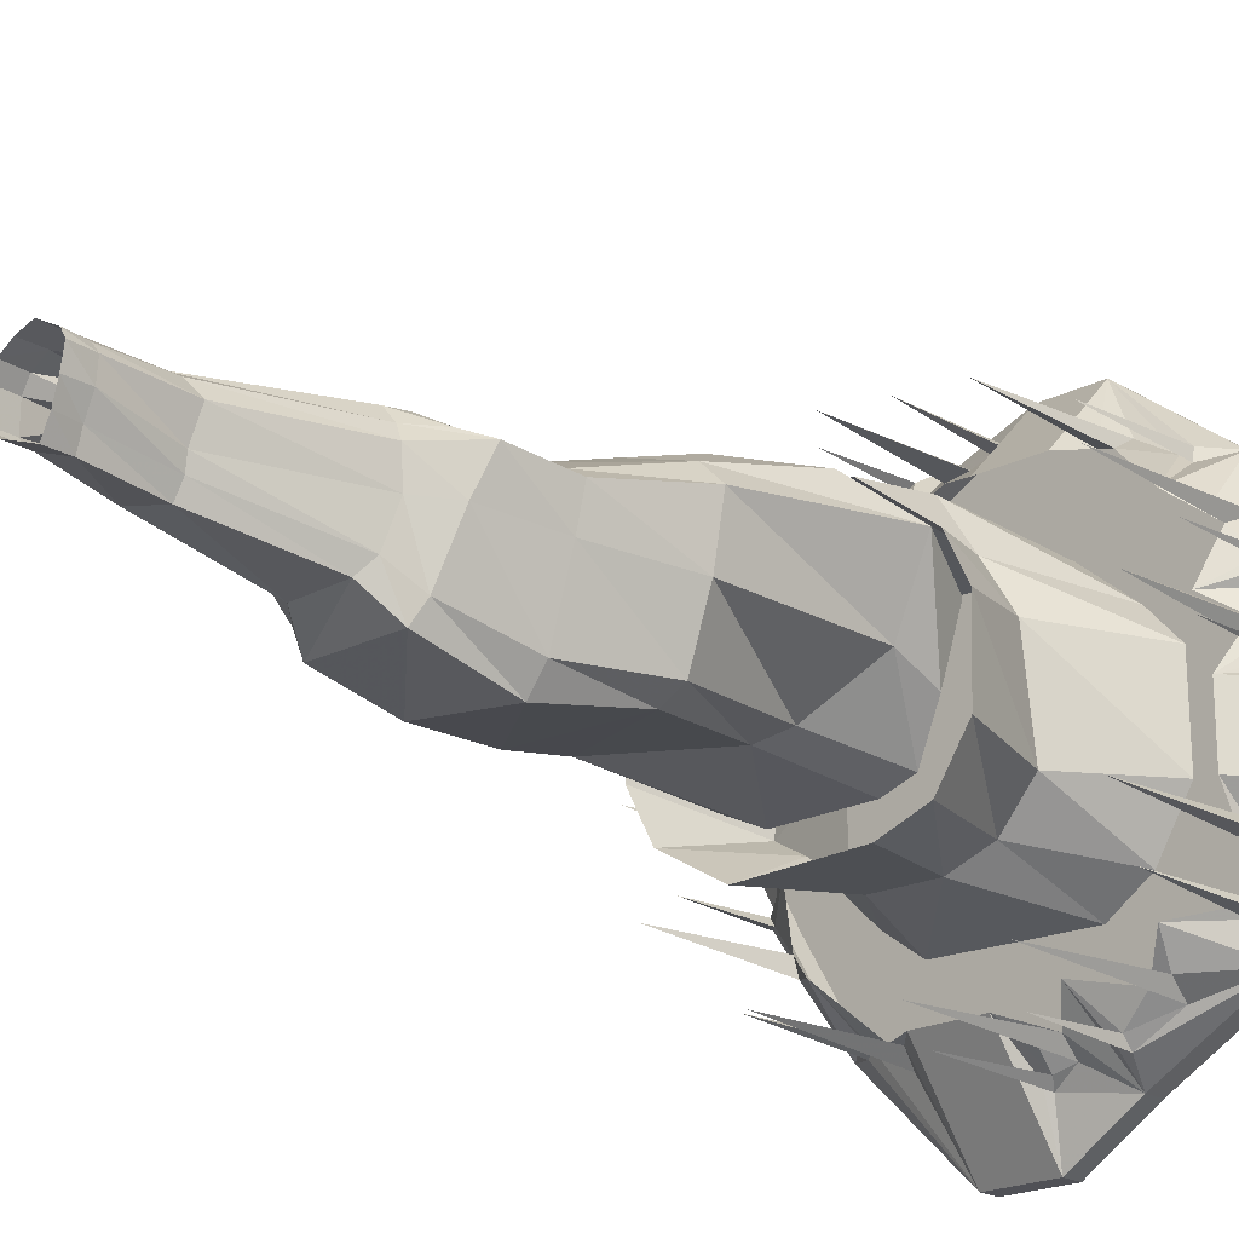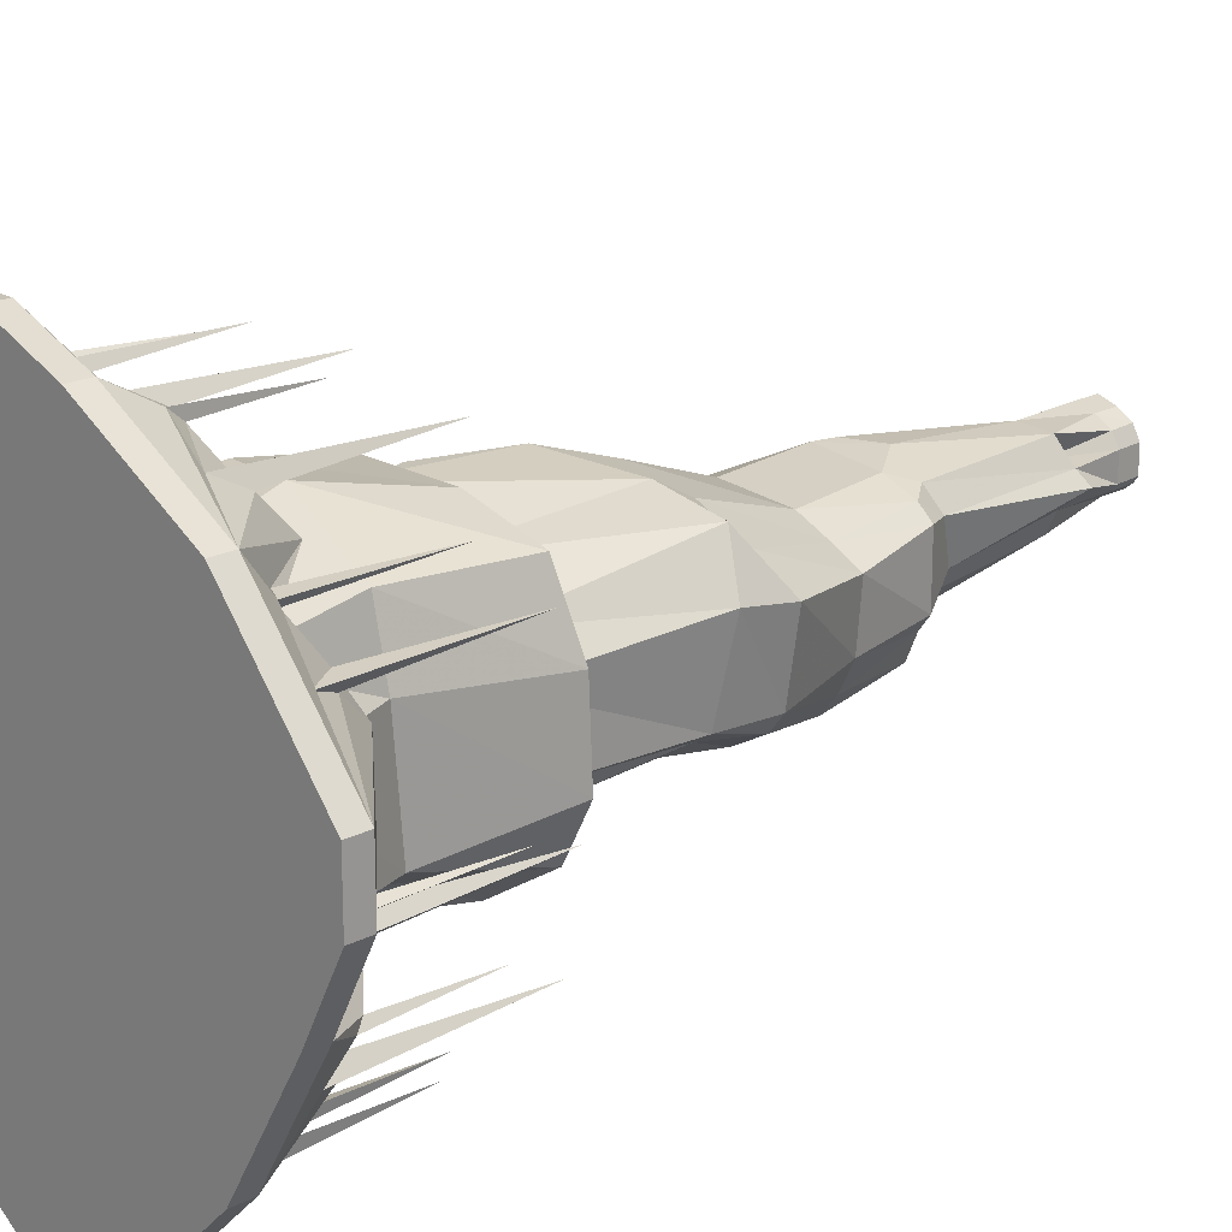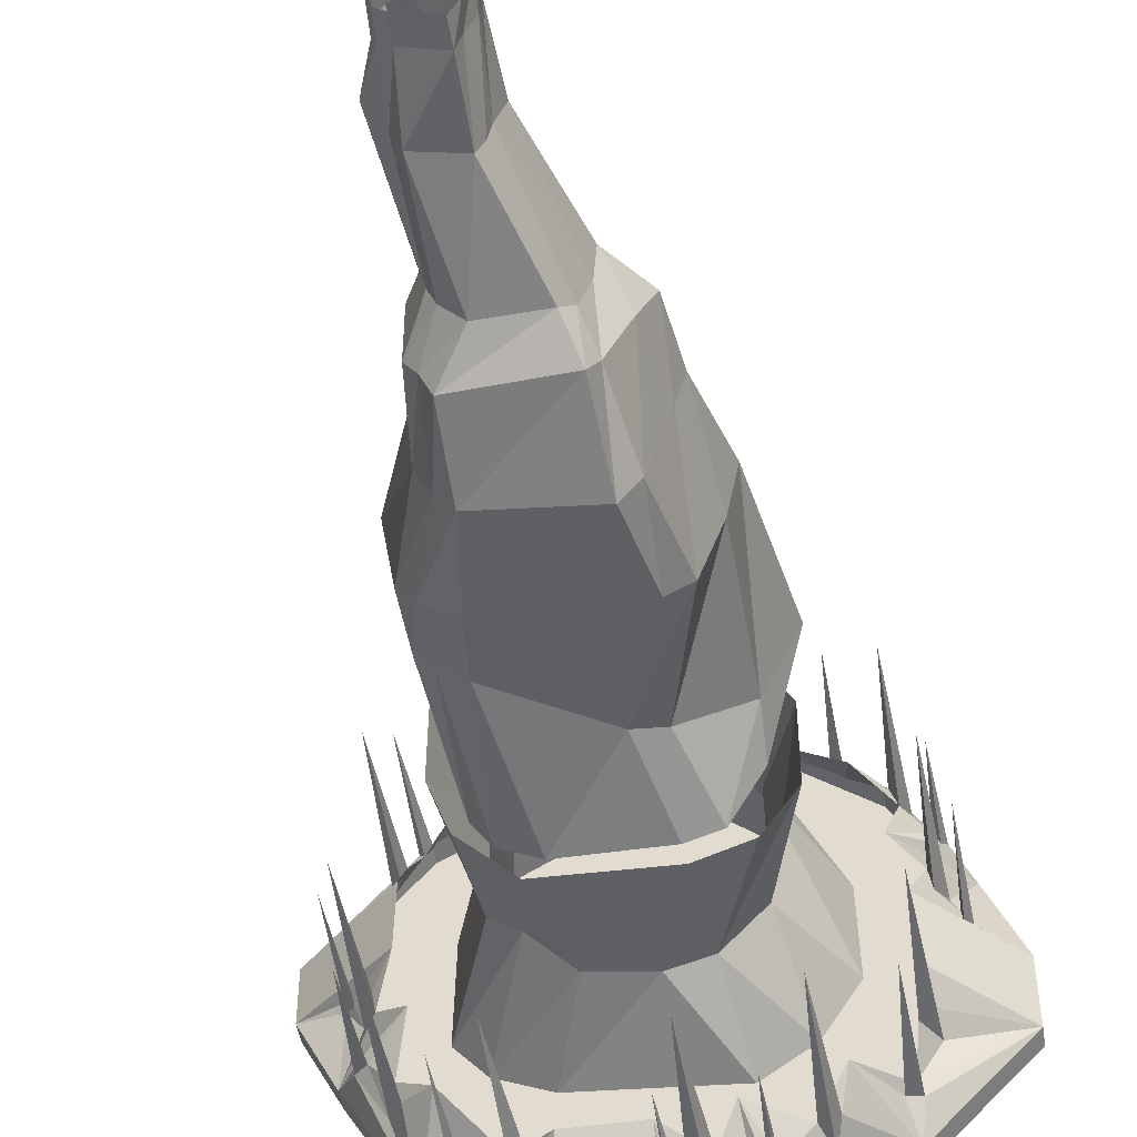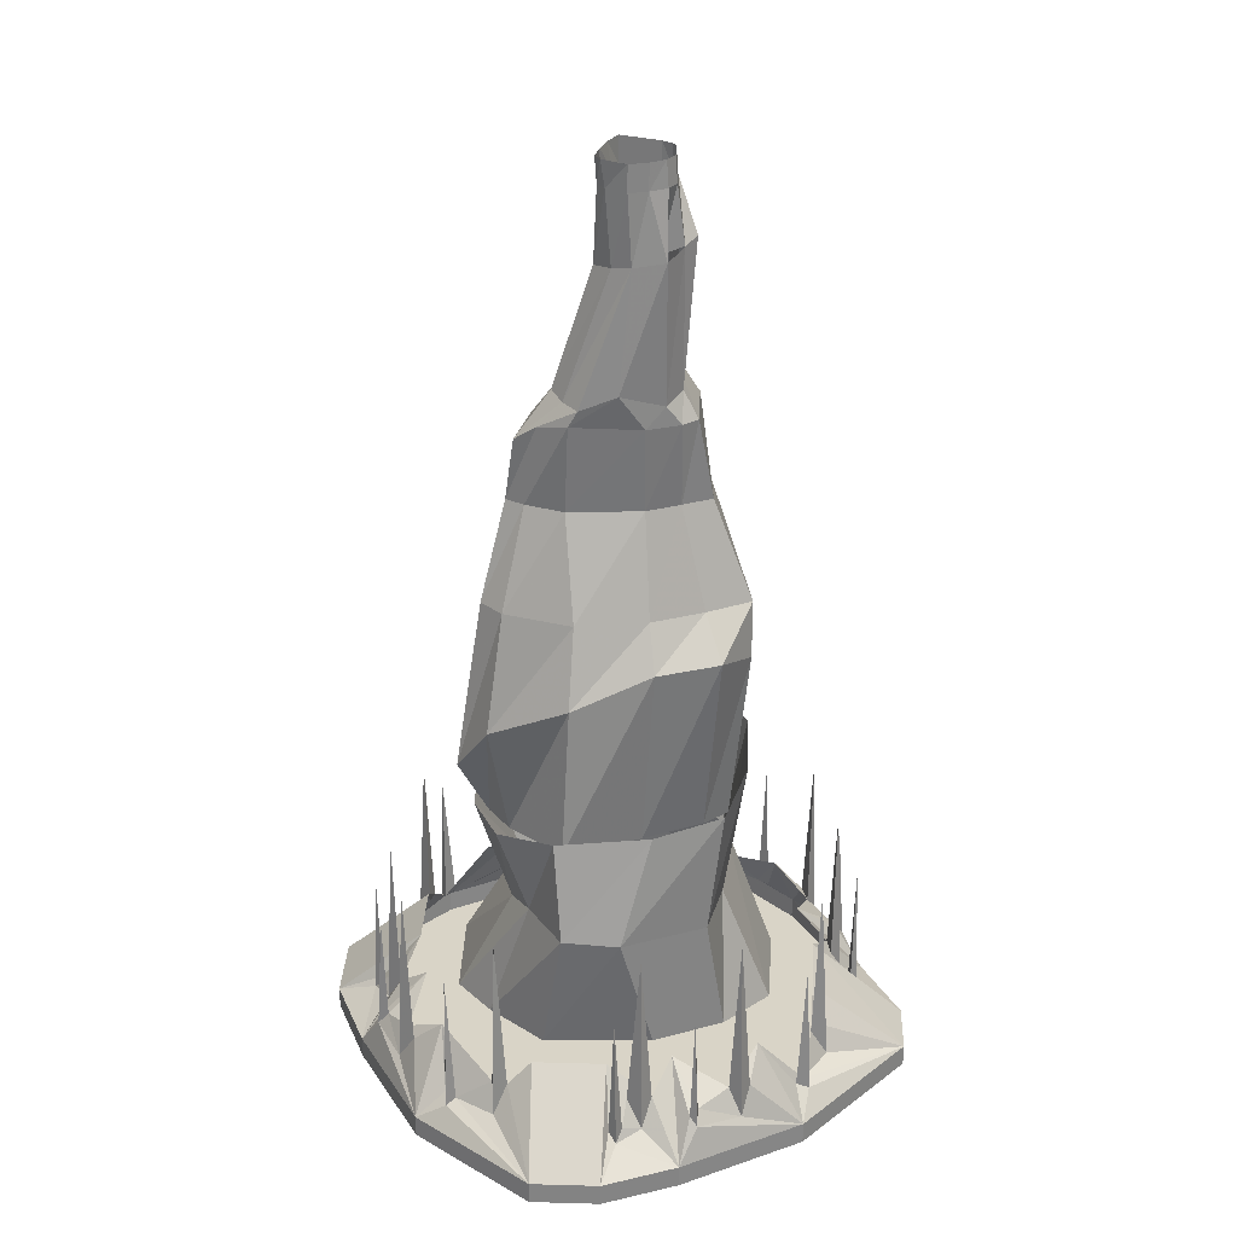
<metadata>
{"format":"obj","ext":"obj","renderer":"f3d","projection":"perspective","resolution":1024,"background":"white","views":[{"elev":-20.5,"azim":-136.6,"up":"+Z"},{"elev":19.7,"azim":46.4,"up":"+Z"},{"elev":-49.3,"azim":-170.8,"up":"+Z"},{"elev":28.7,"azim":2.4,"up":"+Y"}]}
</metadata>
<code>
v -0.2109 2.156 -0.9531
v -0.2188 2.211 -0.9062
v -0.2031 2.656 -0.9219
v -0.1797 2.195 -0.9297
v -0.1484 2.016 -1.039
v -0.6562 2.016 -0.75
v -0.3906 2.125 -0.8359
v -0.3438 2.242 -0.7969
v -0.1094 2.352 -0.75
v 0.08594 2.148 -0.9688
v 0.1328 2.141 -0.9766
v 0.1172 2.688 -0.9844
v 0.1172 2.102 -1.008
v 0.007812 2.125 -0.9375
v 0.07031 2.242 -0.8906
v 0.1562 2.352 -0.8047
v 0.1641 2.016 -1.242
v 0.5703 2.242 -0.8125
v 0.6328 2.242 -0.7969
v 0.6094 2.922 -0.8203
v 0.625 2.125 -0.8672
v 0.4766 2.016 -1.242
v 0.4688 2.352 -0.8047
v 0.1484 2.016 1.258
v 0.2031 2.102 1.102
v 0.1719 2.141 1.07
v 0.1562 2.352 0.9062
v -0.1406 2.016 1.258
v -0.1406 1.922 1.258
v 0.1484 1.922 1.258
v 0.4609 1.922 1.133
v 0.4609 2.016 1.133
v 0.3047 2.125 1.031
v 0.2266 2.148 1.062
v 0.1953 2.688 1.086
v 0.2422 2.242 0.9844
v 0.3438 2.242 0.9688
v 0.2969 2.922 0.9922
v 0.4219 2.352 0.8438
v 0.5 2.195 1.031
v 0.5312 2.211 1
v 0.6562 2.242 0.8984
v 0.7109 2.125 0.9375
v 0.6953 2.945 0.8984
v 0.7422 2.242 0.875
v 0.7734 2.352 0.7422
v 0.9688 2.016 0.8438
v 0.9375 2.125 0.7188
v 0.9688 2.125 0.6797
v 0.9688 2.711 0.7031
v 0.9922 2.102 0.7109
v 1.414 2.016 0.3125
v 1.07 2.125 0.5078
v 1 2.242 0.5156
v 1.023 2.922 0.5
v 1.023 2.242 0.4609
v 1.008 2.352 0.3516
v 1.016 2.352 0.04688
v 1.414 2.016 0.0625
v 1.188 2.141 0.03125
v 1.18 2.148 -0.01562
v 1.102 2.242 -0.03906
v 1.086 2.242 -0.1328
v 1.109 2.922 -0.08594
v 1.148 2.125 -0.09375
v 1.25 2.016 -0.2578
v 0.9531 2.352 -0.2188
v 1.141 2.195 -0.2891
v 1.109 2.211 -0.3281
v 1.008 2.242 -0.4453
v 1.047 2.125 -0.5
v 1.016 2.945 -0.4844
v 0.9844 2.242 -0.5312
v 0.8594 2.352 -0.5703
v 0.9531 2.016 -0.7656
v 0.8359 2.125 -0.7266
v 0.7891 2.125 -0.7656
v 0.2812 4.516 0.2109
v -0.03125 4.516 0.2344
v 0.007812 4.094 0.3906
v 0.3047 4.094 0.3438
v 0.4219 4.516 0.1484
v 0.4219 4.875 0.1875
v 0.2812 4.875 0.2422
v -0.01562 4.891 0.2656
v -0.1953 4.516 0.1719
v -0.2812 4.094 0.2969
v -0.3438 3.602 0.4062
v -0.007812 3.766 0.5
v 0.3281 3.906 0.4453
v 0.5234 4.094 0.25
v 0.5469 4.516 0.08594
v 0.4844 4.875 0.1328
v 0.4219 4.992 0.1172
v 0.3594 4.961 0.2109
v 0.1797 5.023 0.2734
v 0.02344 4.961 0.2734
v -0.1406 4.859 0.1953
v -0.2734 4.516 0.125
v -0.375 4.094 0.2031
v -0.4844 3.367 0.2656
v -0.3672 3.086 0.1641
v -0.2734 3.086 0.2969
v -0.03906 3.109 0.5234
v 0.2812 3.109 0.3906
v 0.5938 3.93 0.3828
v 0.7109 4.094 0.1484
v 0.5234 4.516 -0.1719
v 0.4844 4.875 -0.1406
v 0.3828 5.062 -0.07031
v 0.4688 5.602 0.07812
v 0.4219 5.578 0.1328
v 0.3594 5.547 0.2344
v 0.2266 5.531 0.25
v -0.03906 4.969 0.2031
v -0.2344 4.789 0.1562
v -0.2344 4.516 -0.03125
v -0.3281 4.094 -0.04688
v -0.3359 3.359 -0.04688
v -0.3281 3.148 -0.125
v -0.0625 4.516 -0.4375
v 0.3906 4.516 -0.3828
v 0.4531 4.094 -0.3438
v -0.1328 4.094 -0.3672
v -0.1406 4.516 -0.3359
v -0.07812 4.875 -0.25
v -0.03906 4.914 -0.3359
v 0.3906 4.875 -0.3125
v 0.4609 4.516 -0.2969
v 0.5938 4.094 -0.2656
v 0.5938 3.805 -0.2109
v 0.4844 3.781 -0.2812
v 0.05469 3.516 -0.2812
v -0.2344 4.094 -0.3125
v -0.1719 4.836 -0.007812
v -0.07031 4.969 0
v -0.03125 5.008 -0.1641
v 0.01562 5.055 -0.2266
v 0.2656 5.047 -0.2266
v 0.4375 4.875 -0.2031
v 0.6562 4.094 -0.1875
v 0.6562 3.812 -0.1719
v 0.6172 3.086 -0.1641
v 0.5391 3.086 -0.2812
v 0.375 3.086 -0.3594
v -0.04688 3.086 -0.3594
v -0.07031 3.469 -0.2422
v 0.7109 3.859 0.1875
v 0.6328 3.086 0.1406
v 0.7109 3.312 0.1562
v 0.6172 3.266 0.4609
v 0.5547 2.734 0.4766
v 0.6172 2.734 0.2031
v 0.7109 3.328 -0.2031
v 0.6172 2.773 -0.2734
v 0.6328 3.289 -0.4062
v 0.5 2.766 -0.3438
v 0.4297 3.195 -0.5391
v 0.3281 2.703 -0.4844
v -0.07031 3.148 -0.5078
v 0.07812 2.648 -0.4688
v -0.2891 3.148 -0.4297
v -0.09375 2.609 -0.3828
v -0.4297 3.141 -0.2109
v -0.2734 2.641 -0.2188
v -0.4297 3.125 0.1719
v -0.2734 2.703 0.2344
v -0.3203 3.109 0.3828
v -0.1875 2.773 0.4297
v -0.07031 3.195 0.5859
v -0.03906 2.773 0.6641
v 0.3281 3.227 0.5703
v 0.2031 2.758 0.6641
v 0.3359 2.227 0.5859
v 0.6328 2.211 0.4297
v 0.8281 2.18 0.1953
v 0.8438 2.156 -0.2422
v 0.7109 2.172 -0.4062
v 0.4766 2.242 -0.5625
v -0.1562 2.188 -0.5625
v -0.3672 2.219 -0.4453
v -0.5234 2.227 -0.2031
v -0.5156 2.219 0.2188
v -0.3672 2.211 0.3828
v -0.125 2.211 0.5859
v 0.5312 3.109 0.2656
v -0.1875 3.086 -0.3125
v 1.164 2.156 -0.3203
v 1.133 2.656 -0.3125
v 1.219 2.102 0.007812
v 1.195 2.688 0.007812
v 1.414 1.922 0.3125
v 1.414 1.922 0.0625
v 1.25 1.922 -0.2578
v 0.9531 1.922 -0.7656
v 0.4766 1.922 -1.242
v 0.8281 2.102 -0.7891
v 0.8125 2.711 -0.7578
v -1.078 2.016 0.007812
v -1.078 2.016 -0.3047
v -1.078 1.922 -0.3047
v -1.078 1.922 0.007812
v -0.9297 1.922 0.3594
v -0.9297 2.016 0.3594
v -0.8984 2.102 0.09375
v -0.8672 2.141 0.07031
v -0.6953 2.352 0.04688
v -0.6953 2.352 -0.2578
v -0.7031 2.242 -0.3594
v -0.7578 2.125 -0.4141
v -0.6562 2.125 -0.5781
v -0.6797 2.102 -0.6172
v -0.6562 1.922 -0.75
v 0.1562 1.922 0.04688
v -0.6406 1.922 0.8672
v -0.6406 2.016 0.8672
v -0.8438 2.156 0.4219
v -0.8203 2.195 0.3906
v -0.6406 2.352 0.3203
v -0.7656 2.242 0.2344
v -0.8281 2.125 0.1953
v -0.8594 2.148 0.1172
v -0.875 2.688 0.09375
v -0.7812 2.242 0.1406
v -0.7891 2.922 0.1875
v -0.7344 2.125 0.6016
v -0.7969 2.211 0.4297
v -0.8125 2.656 0.4141
v -0.6953 2.242 0.5469
v -0.6953 2.945 0.5859
v -0.6641 2.242 0.6328
v -0.5391 2.352 0.6719
v -0.5156 2.125 0.8281
v -0.4688 2.125 0.8672
v -0.3125 2.242 0.8984
v -0.3047 2.125 0.9688
v -0.2891 2.922 0.9219
v -0.25 2.242 0.9141
v -0.1484 2.352 0.9062
v -0.5078 2.102 0.8906
v -0.5 2.711 0.8594
v 0.9688 1.922 0.8438
v 0.5312 2.156 1.047
v 0.5156 2.656 1.016
v -0.6172 2.125 -0.625
v -0.4609 2.352 -0.6484
v -0.4219 2.242 -0.7734
v -0.3828 2.945 -0.8047
v -0.02344 2.242 -0.875
v -0.1484 1.922 -1.039
v 0.1641 1.922 -1.242
v 0.02344 2.922 -0.8984
v -0.6562 2.711 -0.6016
v -0.6875 2.242 -0.4219
v -0.7109 2.922 -0.3984
v 0.125 5.82 0.1953
v 0.09375 5.82 0.1562
v 0.07812 5.5 0.1328
v 0.1484 5.516 0.2109
v 0.2109 5.82 0.25
v 0.2109 5.93 0.25
v 0.1094 5.93 0.1953
v 0.08594 5.93 0.1562
v 0.1016 5.82 0.07031
v 0.1172 5.516 0.007812
v -0.08594 4.992 0.1328
v 0.2891 5.82 0.2266
v 0.2891 5.93 0.2266
v 0.1406 5.82 -0.01562
v 0.1328 5.508 -0.05469
v 0.1641 5.516 -0.125
v 0.1641 5.82 -0.09375
v 0.3281 5.82 -0.03125
v 0.3594 5.523 -0.07812
v 0.125 5.93 -0.01562
v 0.1641 5.93 -0.09375
v 0.3281 5.93 -0.03125
v 0.375 5.82 0
v 0.3984 5.531 0.007812
v 0.3516 5.055 -0.1406
v 0.3594 5.82 0.1875
v 0.3516 5.93 0.1875
v 0.3906 5.82 0.1328
v 0.3281 5.547 0.1484
v 0.3906 5.82 0.02344
v 0.3828 5.93 0.02344
v 0.3828 5.93 0.1328
v 0.3672 5.93 0
v 0.1016 5.93 0.07031
f 1 2 3
f 1 3 4
f 1 4 5
f 1 5 6
f 1 6 7
f 1 7 2
f 2 7 8
f 2 8 9
f 2 9 4
f 2 4 3
f 10 11 12
f 10 12 13
f 10 13 14
f 10 14 15
f 10 15 16
f 10 16 11
f 11 16 17
f 11 17 13
f 11 13 12
f 18 19 20
f 18 20 21
f 18 21 22
f 18 22 23
f 18 23 19
f 24 25 26
f 24 26 27
f 24 27 28
f 24 28 29
f 24 29 30
f 24 30 31
f 24 31 32
f 24 32 25
f 25 32 33
f 25 33 34
f 25 34 35
f 25 35 26
f 26 35 34
f 26 34 27
f 27 34 36
f 27 36 37
f 37 36 38
f 37 38 33
f 37 33 32
f 37 32 39
f 39 32 40
f 39 40 41
f 39 41 42
f 42 41 43
f 42 43 44
f 42 44 45
f 42 45 46
f 46 45 47
f 46 47 48
f 46 48 49
f 49 48 50
f 49 50 51
f 49 51 52
f 49 52 53
f 49 53 54
f 54 53 55
f 54 55 56
f 54 56 57
f 57 56 52
f 57 52 58
f 58 52 59
f 58 59 60
f 58 60 61
f 58 61 62
f 58 62 63
f 63 62 64
f 63 64 65
f 63 65 66
f 63 66 67
f 67 66 68
f 67 68 69
f 67 69 70
f 70 69 71
f 70 71 72
f 70 72 73
f 70 73 74
f 74 73 75
f 74 75 76
f 74 76 77
f 74 77 19
f 19 77 21
f 19 21 20
f 78 79 80
f 78 80 81
f 78 81 82
f 79 86 87
f 79 87 80
f 80 87 88
f 80 88 89
f 80 89 81
f 81 89 90
f 81 90 91
f 81 91 82
f 82 91 92
f 86 99 100
f 86 100 87
f 87 100 101
f 87 101 88
f 88 101 102
f 88 102 103
f 88 103 89
f 89 103 104
f 89 104 90
f 90 104 105
f 90 105 106
f 90 106 91
f 91 106 107
f 91 107 92
f 92 107 108
f 99 117 118
f 99 118 100
f 100 118 119
f 100 119 101
f 101 119 120
f 101 120 102
f 121 122 123
f 121 123 124
f 121 124 125
f 122 129 130
f 122 130 123
f 123 130 131
f 123 131 132
f 123 132 124
f 124 132 133
f 124 133 134
f 124 134 125
f 125 134 117
f 129 108 141
f 129 141 130
f 130 141 142
f 130 142 131
f 131 142 143
f 131 143 144
f 131 144 132
f 132 144 145
f 132 145 133
f 133 145 146
f 133 146 147
f 133 147 134
f 134 147 118
f 134 118 117
f 108 107 141
f 141 107 148
f 141 148 142
f 142 148 149
f 142 149 143
f 150 151 152
f 150 152 153
f 150 153 154
f 154 153 155
f 154 155 156
f 156 155 157
f 156 157 158
f 158 157 159
f 158 159 160
f 160 159 161
f 160 161 162
f 162 161 163
f 162 163 164
f 164 163 165
f 164 165 166
f 166 165 167
f 166 167 168
f 168 167 169
f 168 169 170
f 170 169 171
f 170 171 172
f 172 171 173
f 172 173 151
f 151 173 152
f 152 173 174
f 152 174 175
f 152 175 153
f 153 175 176
f 153 176 155
f 155 176 177
f 155 177 157
f 157 177 178
f 157 178 159
f 159 178 179
f 159 179 161
f 161 179 180
f 161 180 163
f 163 180 181
f 163 181 165
f 165 181 182
f 165 182 167
f 167 182 183
f 167 183 169
f 169 183 184
f 169 184 171
f 171 184 185
f 171 185 173
f 173 185 174
f 106 105 186
f 106 186 148
f 106 148 107
f 148 186 149
f 147 146 187
f 147 187 119
f 147 119 118
f 119 187 120
f 188 69 189
f 188 189 68
f 188 68 66
f 188 66 75
f 188 75 71
f 188 71 69
f 59 66 190
f 59 190 60
f 60 190 191
f 60 191 61
f 61 191 190
f 61 190 65
f 61 65 62
f 62 65 64
f 52 192 193
f 52 193 59
f 59 193 194
f 59 194 66
f 66 194 75
f 75 194 195
f 75 195 196
f 75 196 22
f 75 22 197
f 75 197 76
f 76 197 198
f 76 198 77
f 77 198 197
f 77 197 22
f 77 22 21
f 199 200 201
f 199 201 202
f 199 202 203
f 199 203 204
f 199 204 205
f 199 205 206
f 199 206 207
f 199 207 200
f 200 207 208
f 200 208 209
f 200 209 210
f 200 210 211
f 200 211 212
f 200 212 6
f 200 6 201
f 201 6 213
f 201 213 202
f 202 213 214
f 202 214 215
f 202 215 203
f 203 215 216
f 203 216 204
f 204 216 217
f 204 217 218
f 204 218 219
f 204 219 220
f 204 220 221
f 204 221 205
f 205 221 222
f 205 222 223
f 205 223 206
f 206 223 222
f 206 222 207
f 207 222 224
f 207 224 220
f 220 224 225
f 220 225 221
f 221 225 224
f 221 224 222
f 217 216 226
f 217 226 227
f 217 227 228
f 217 228 218
f 218 228 227
f 218 227 219
f 219 227 229
f 229 227 226
f 229 226 230
f 229 230 231
f 229 231 232
f 232 231 216
f 232 216 233
f 232 233 234
f 232 234 235
f 235 234 236
f 235 236 237
f 235 237 238
f 238 237 236
f 238 236 28
f 238 28 239
f 239 28 27
f 226 216 231
f 226 231 230
f 233 216 240
f 233 240 241
f 233 241 234
f 234 241 240
f 234 240 28
f 234 28 236
f 240 216 28
f 28 216 29
f 29 216 215
f 29 215 30
f 30 215 214
f 30 214 242
f 30 242 31
f 31 242 47
f 31 47 32
f 32 47 243
f 32 243 40
f 40 243 244
f 40 244 41
f 41 244 243
f 41 243 43
f 43 243 47
f 43 47 45
f 43 45 44
f 6 245 246
f 6 246 247
f 6 247 7
f 7 247 248
f 7 248 8
f 8 248 247
f 8 247 246
f 5 4 9
f 5 9 249
f 5 249 14
f 5 14 13
f 5 13 17
f 5 17 250
f 5 250 6
f 6 250 213
f 213 250 214
f 214 250 251
f 214 251 195
f 214 195 193
f 214 193 242
f 242 193 192
f 242 192 47
f 47 192 52
f 47 52 51
f 47 51 48
f 48 51 50
f 15 14 252
f 15 252 249
f 15 249 16
f 22 17 16
f 22 16 23
f 34 33 36
f 36 33 38
f 53 52 56
f 53 56 55
f 245 6 212
f 245 212 253
f 245 253 211
f 245 211 246
f 254 210 255
f 254 255 209
f 254 209 208
f 211 210 254
f 212 211 253
f 210 209 255
f 14 249 252
f 71 75 73
f 71 73 72
f 190 66 65
f 69 68 189
f 17 251 250
f 251 17 196
f 251 196 195
f 17 22 196
f 195 194 193
f 78 82 83
f 78 83 84
f 78 84 79
f 79 84 85
f 79 85 86
f 82 92 93
f 82 93 83
f 85 98 86
f 86 98 99
f 92 108 109
f 92 109 93
f 98 116 99
f 99 116 117
f 121 125 126
f 121 126 127
f 121 127 122
f 122 127 128
f 122 128 129
f 125 117 135
f 125 135 126
f 128 140 129
f 129 140 108
f 116 135 117
f 140 109 108
f 83 93 94
f 83 94 95
f 83 95 84
f 84 95 96
f 84 96 85
f 85 96 97
f 85 97 98
f 93 109 110
f 93 110 94
f 97 115 98
f 98 115 116
f 126 135 136
f 126 136 137
f 126 137 127
f 127 137 138
f 127 138 128
f 128 138 139
f 128 139 140
f 280 110 109
f 280 109 140
f 280 140 139
f 115 266 116
f 116 266 135
f 266 136 135
f 94 110 111
f 94 111 112
f 94 112 95
f 95 112 113
f 95 113 96
f 96 113 114
f 96 114 97
f 97 114 114
f 97 114 115
f 258 265 136
f 258 136 266
f 258 266 259
f 259 266 115
f 259 115 114
f 265 270 137
f 265 137 136
f 270 271 138
f 270 138 137
f 274 279 280
f 274 280 139
f 274 139 271
f 271 139 138
f 279 111 110
f 279 110 280
f 256 257 258
f 256 258 259
f 256 259 260
f 257 264 265
f 257 265 258
f 259 114 260
f 260 114 267
f 264 269 270
f 264 270 265
f 269 271 270
f 272 273 274
f 272 274 271
f 272 271 269
f 273 278 279
f 273 279 274
f 267 114 113
f 267 113 281
f 283 281 284
f 283 284 112
f 283 112 285
f 278 111 279
f 285 112 111
f 285 111 278
f 281 113 284
f 256 260 261
f 256 261 262
f 256 262 257
f 257 262 263
f 257 263 264
f 260 267 268
f 260 268 261
f 272 269 275
f 272 275 276
f 272 276 273
f 273 276 277
f 273 277 278
f 267 281 282
f 267 282 268
f 283 285 286
f 283 286 287
f 283 287 281
f 281 287 282
f 285 278 288
f 285 288 286
f 264 263 289
f 264 289 269
f 269 289 275
f 278 277 288

</code>
